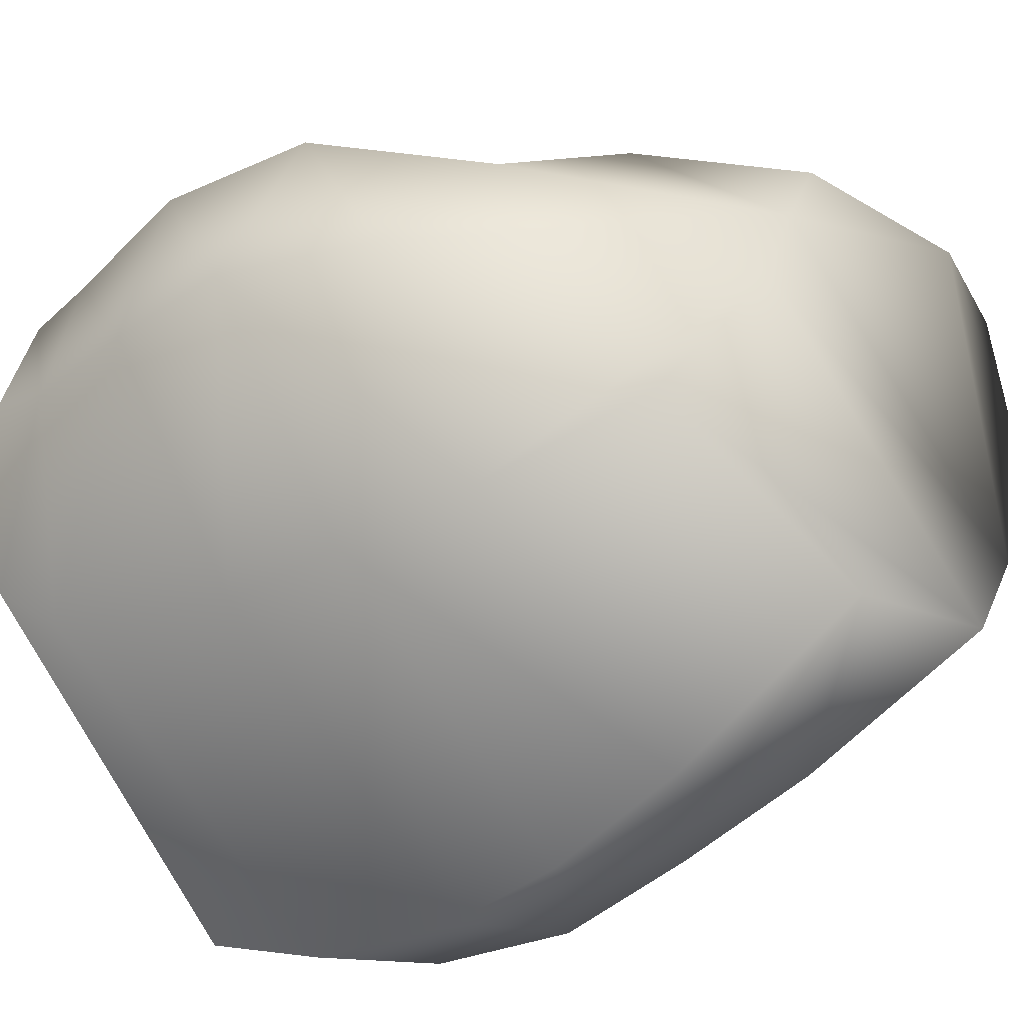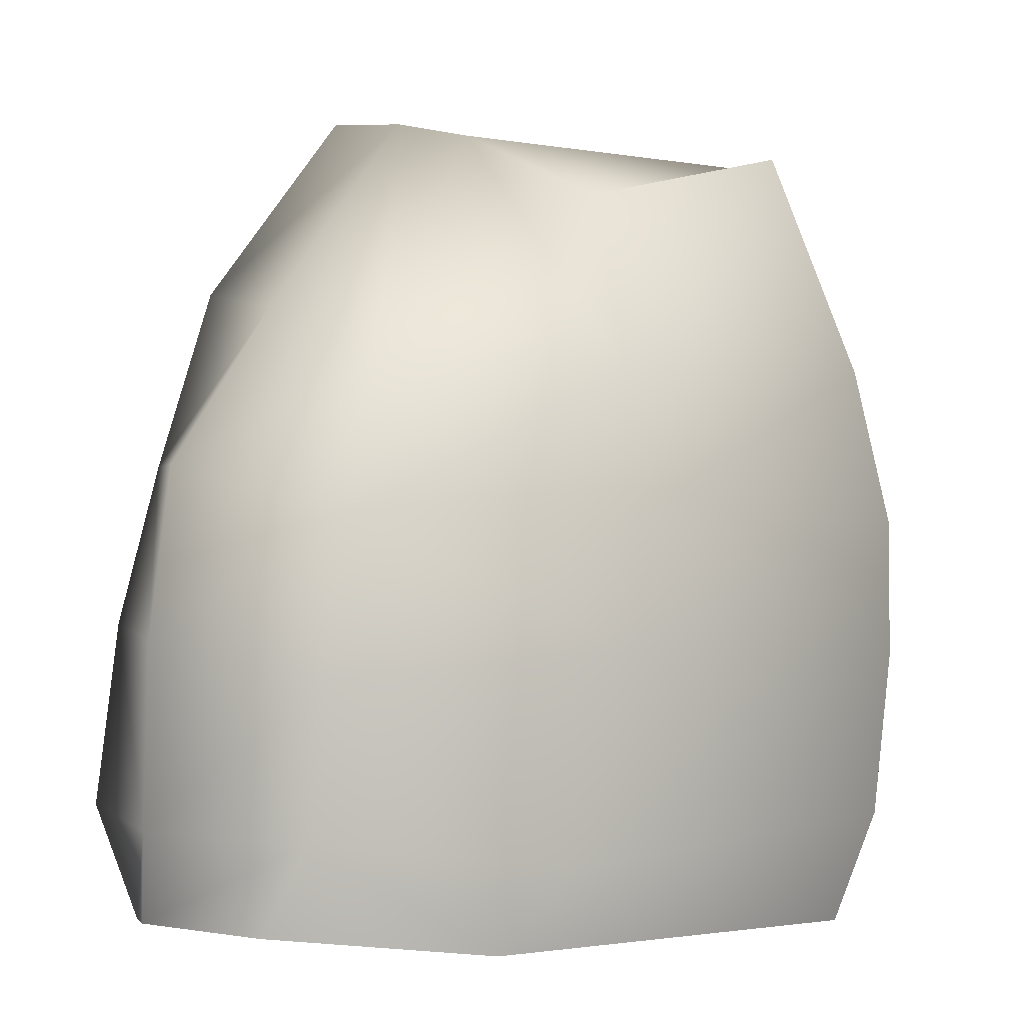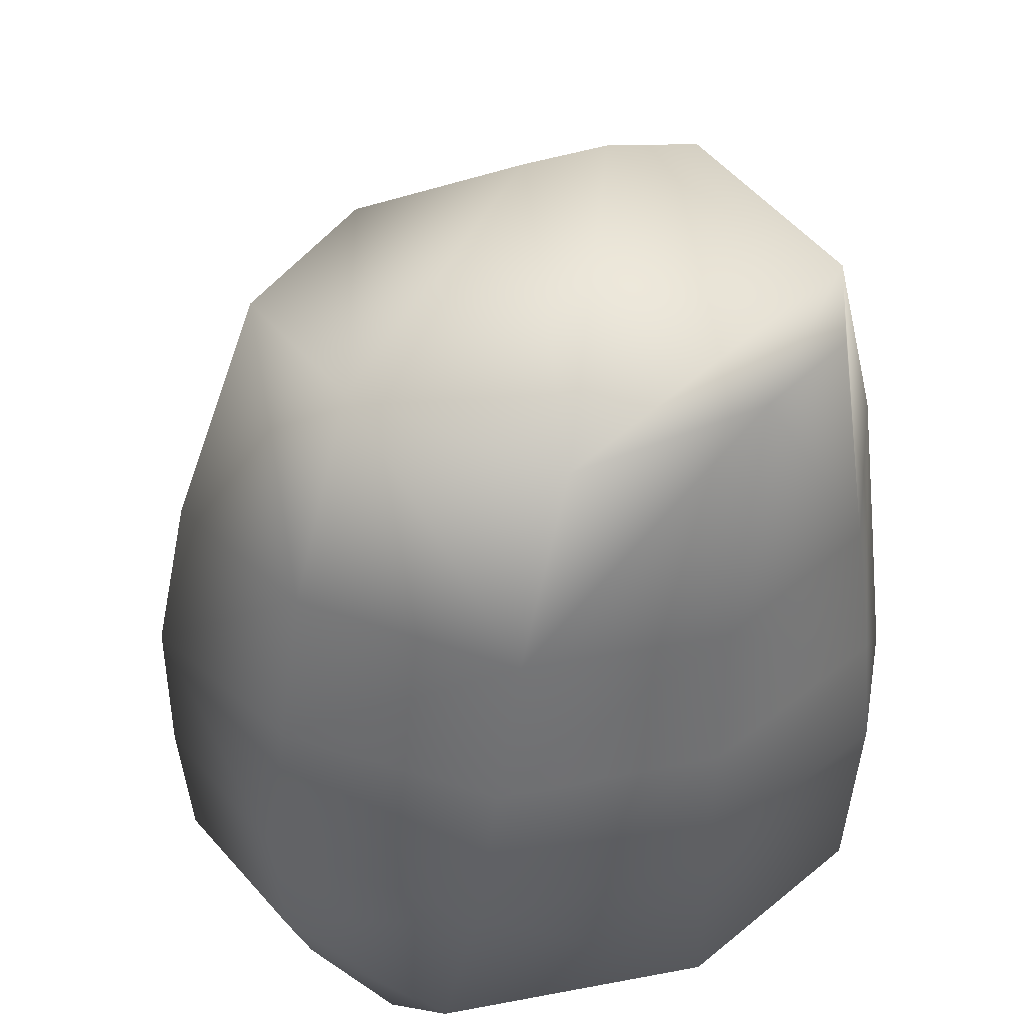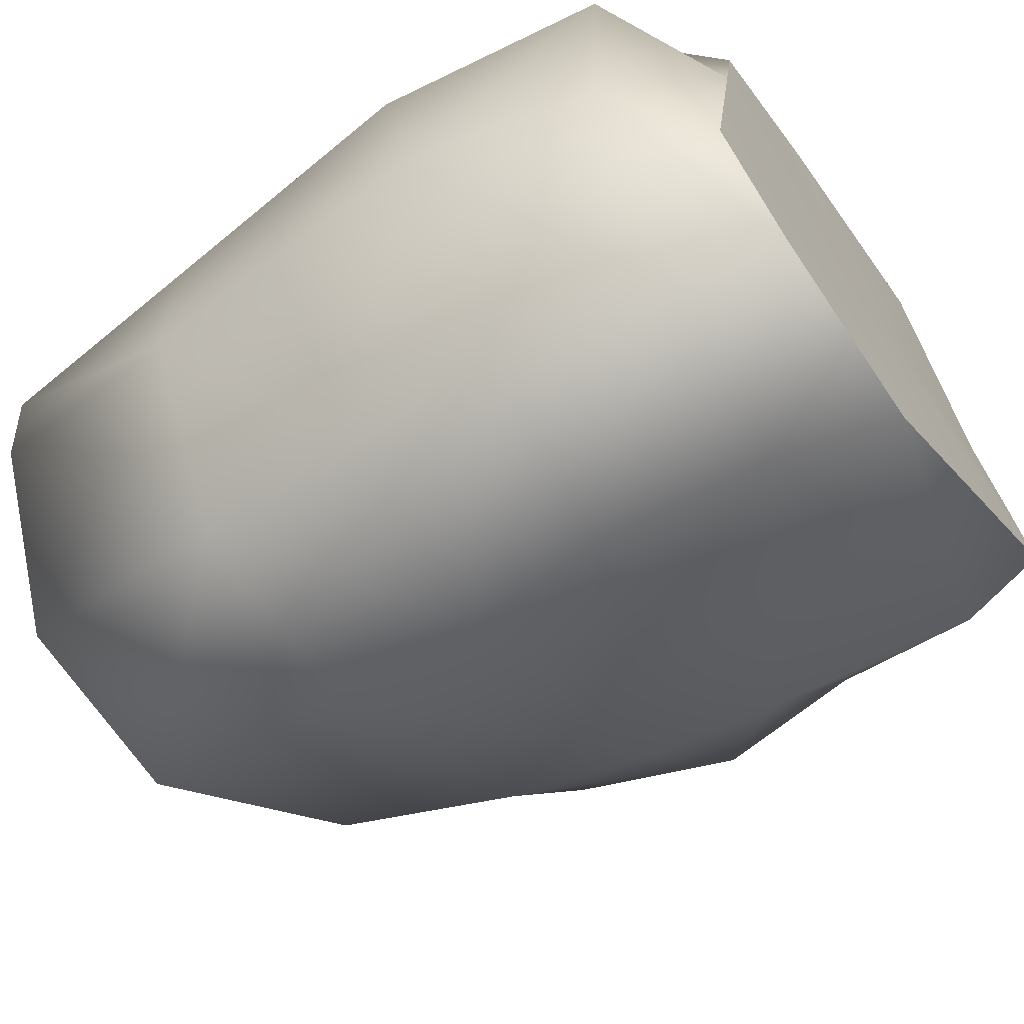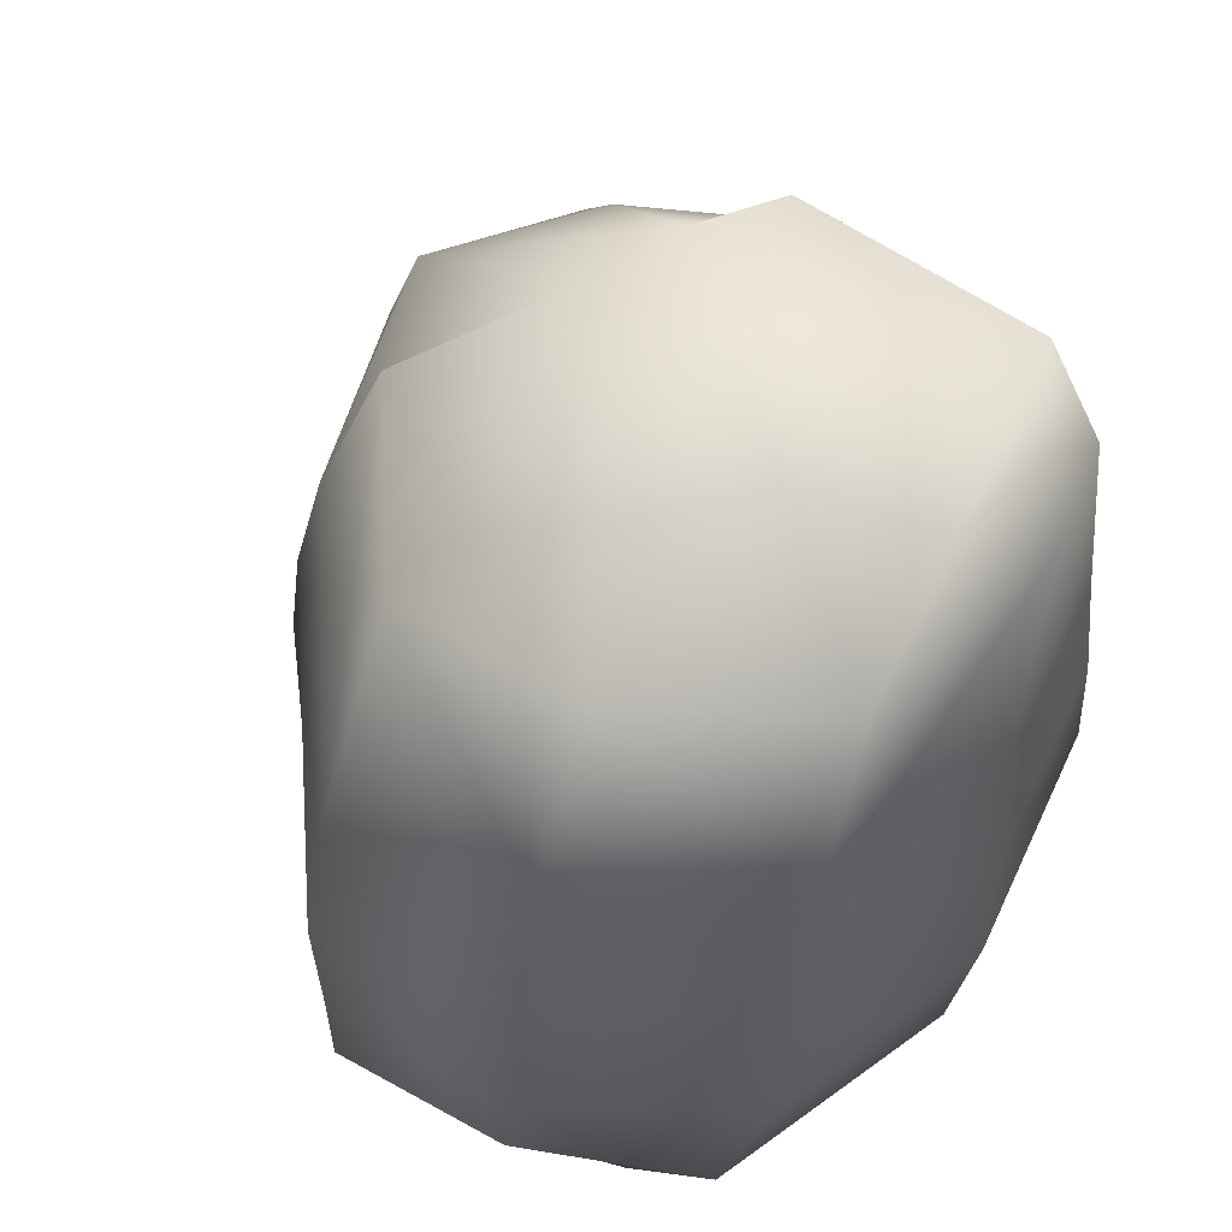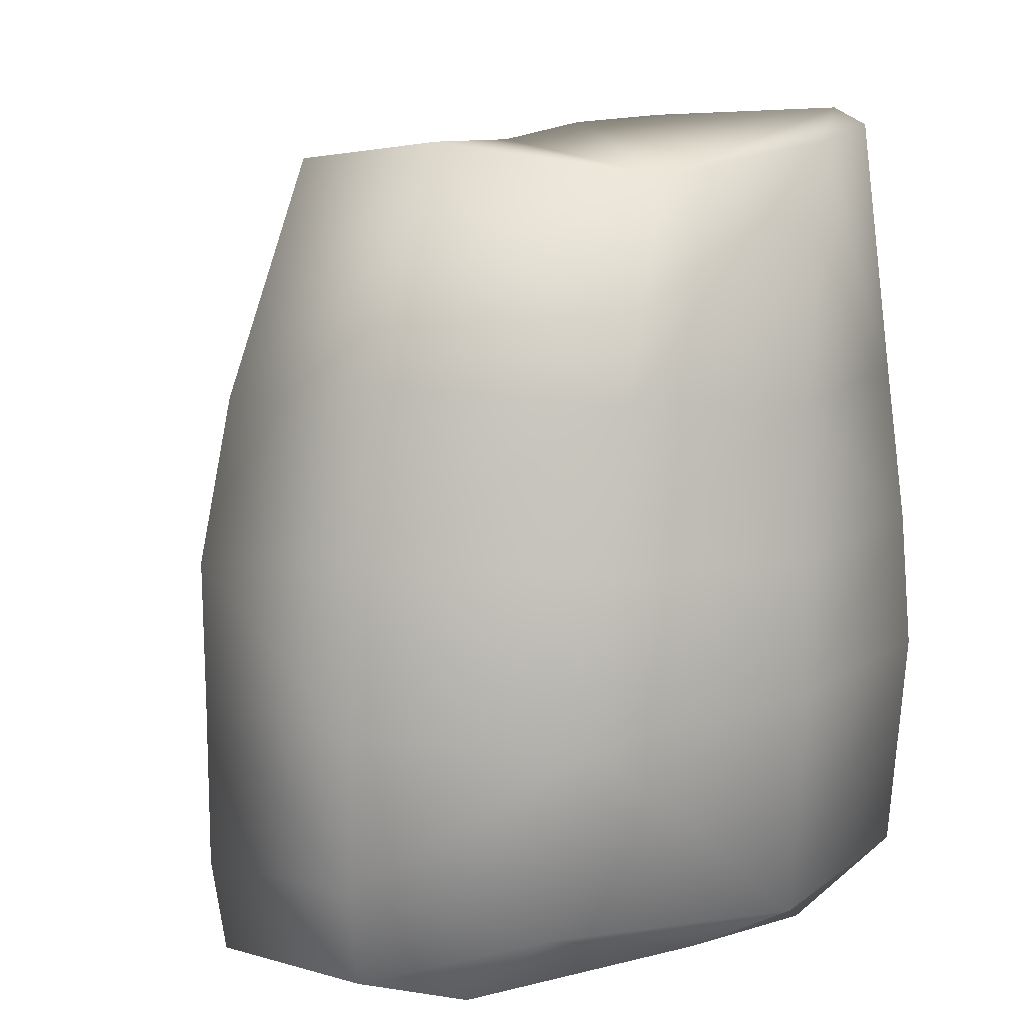
<metadata>
{"format":"obj","ext":"obj","renderer":"f3d","projection":"perspective","resolution":1024,"background":"white","views":[{"elev":-39.7,"azim":132.6,"up":"+Z"},{"elev":-1.3,"azim":104.1,"up":"+Y"},{"elev":41.4,"azim":-106.1,"up":"+Y"},{"elev":-65.6,"azim":-55.1,"up":"+Z"},{"elev":58.3,"azim":-129.1,"up":"+Y"},{"elev":8.5,"azim":-120.6,"up":"+Y"}]}
</metadata>
<code>
g default
v -39.91 23.64 -13.74
v -31.62 27.35 25.69
v -31.69 74.14 19.38
v -36.32 69.94 -5.022
v -36.62 7.123 -16.15
v -29.03 8.234 25.75
v -12.92 9.773 31.84
v -18.05 25.02 32.44
v -23.9 75.67 21.99
v 12.94 10.86 34.51
v 14.85 27.43 31.54
v -2.905 75.09 16.78
v -37.88 51.38 -9.323
v -31.47 52.53 22.7
v -18.77 55.76 28.21
v 1.86 58.5 27.72
v -29.15 0.4513 -19.52
v -23.12 -0.01878 19.82
v -9.434 0.1635 26.99
v 10.81 0.3107 31.34
v -27.1 23.95 -29.37
v -24.42 10.03 -28.3
v -20.46 0.3638 -25.46
v -26.51 52.83 -25.31
v -25.36 72.71 -20.05
v -11.43 24.41 -35.28
v -9.024 9.693 -34.06
v -4.816 0.1351 -30.83
v -10.47 50.88 -32.18
v -9.71 71.22 -24.5
v 18.03 25.44 -16.91
v 22.75 7.358 -12.87
v 24.2 0.125 -6.354
v 13.4 49.93 -15.09
v 8.92 65.76 -11.26
v -35.76 72.7 11.47
v -38.19 50.63 8.542
v -40.55 26.13 7.181
v -37.15 6.035 8.506
v -25.47 -0.1027 6.272
v 31.46 23.19 6.133
v 29.48 9.47 8.621
v 28.57 1.499 12.97
v 25.87 50.25 3.786
v 1.618 72.77 2.491
v 26.83 10.07 24.2
v 29.97 26.34 22.49
v 16.8 55.58 16.5
v 0.06752 74.39 9.536
v 25.74 2.026 24.7
v -31.76 39 24.52
v -18.39 39.21 30.52
v 8.957 41.86 30.09
v 26.91 41.28 21.75
v 31.88 36.53 4.557
v 16.32 36.83 -16.48
v -10.83 36.83 -35.27
v -27.08 38.11 -27.56
v -38.92 37.77 -11.67
v -39.46 37.44 7.809
v -1.232 0.4209 1.676
g Rock_03_LP
f 36 37 14 3
f 2 38 39 6
f 6 7 8 2
f 14 15 9 3
f 7 10 11 8
f 15 16 12 9
f 37 60 51 14
f 51 52 15 14
f 52 53 16 15
f 6 39 40 18
f 7 6 18 19
f 10 7 19 20
f 22 5 1 21
f 23 17 5 22
f 58 59 13 24
f 13 4 25 24
f 22 21 26 27
f 23 22 27 28
f 57 58 24 29
f 24 25 30 29
f 27 26 31 32
f 28 27 32 33
f 56 57 29 34
f 29 30 35 34
f 13 37 36 4
f 59 60 37 13
f 39 38 1 5
f 40 39 5 17
f 32 31 41 42
f 33 32 42 43
f 55 56 34 44
f 34 35 45 44
f 16 48 49 12
f 53 54 48 16
f 46 47 11 10
f 41 47 46 42
f 44 48 54 55
f 49 48 44 45
f 20 50 46 10
f 50 43 42 46
f 35 30 25 45
f 45 25 4 49
f 36 3 9 4
f 9 12 49 4
f 8 52 51 2
f 11 53 52 8
f 47 54 53 11
f 55 54 47 41
f 31 56 55 41
f 26 57 56 31
f 21 58 57 26
f 1 59 58 21
f 1 38 60 59
f 51 60 38 2
f 50 61 43
f 40 17 61
f 61 17 23
f 61 23 28
f 61 28 33
f 61 33 43
f 20 61 50
f 19 61 20
f 18 61 19
f 40 61 18

</code>
